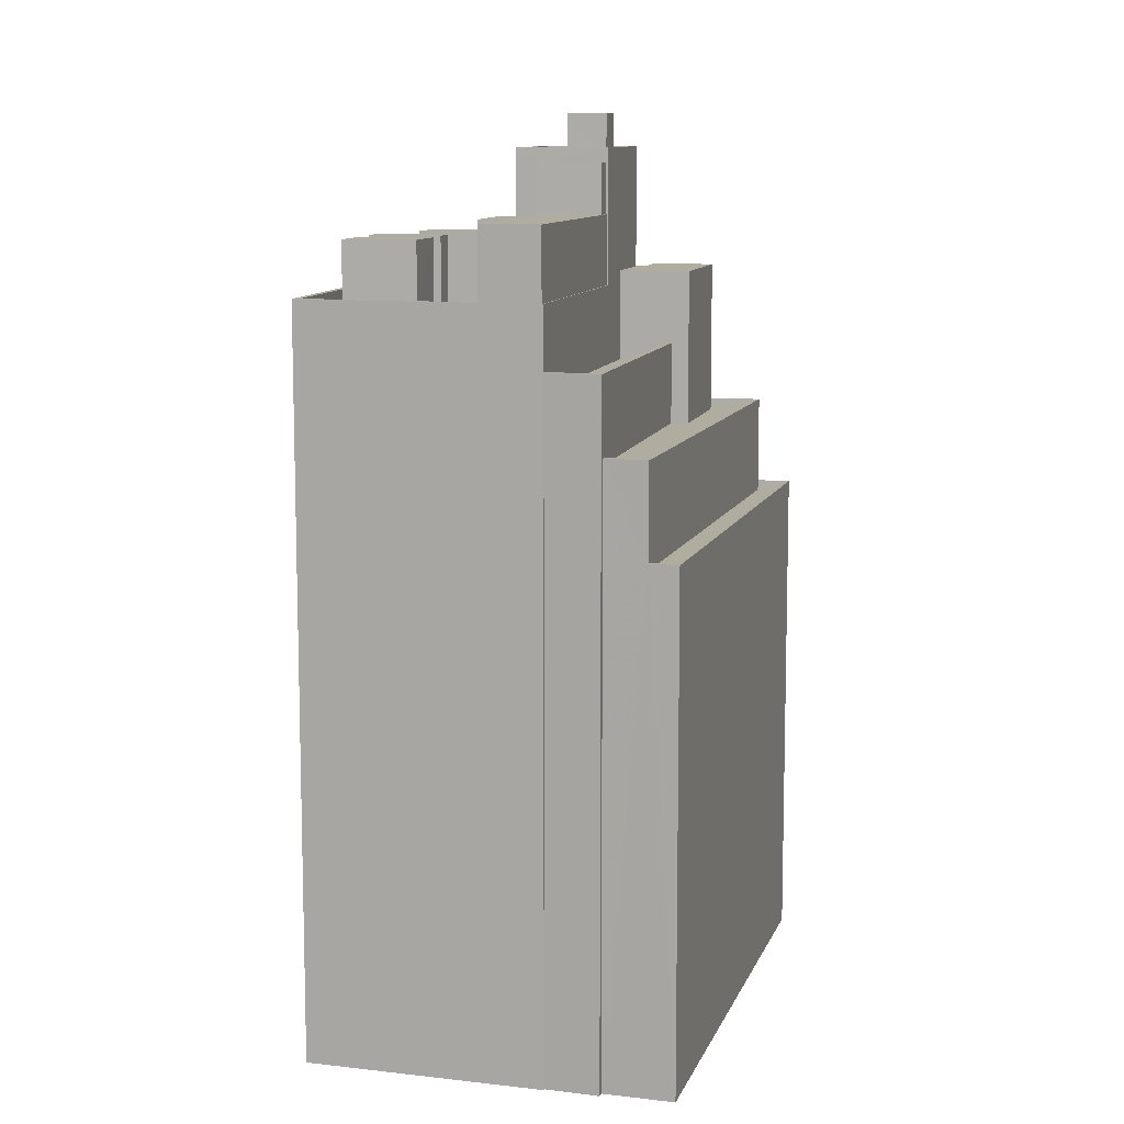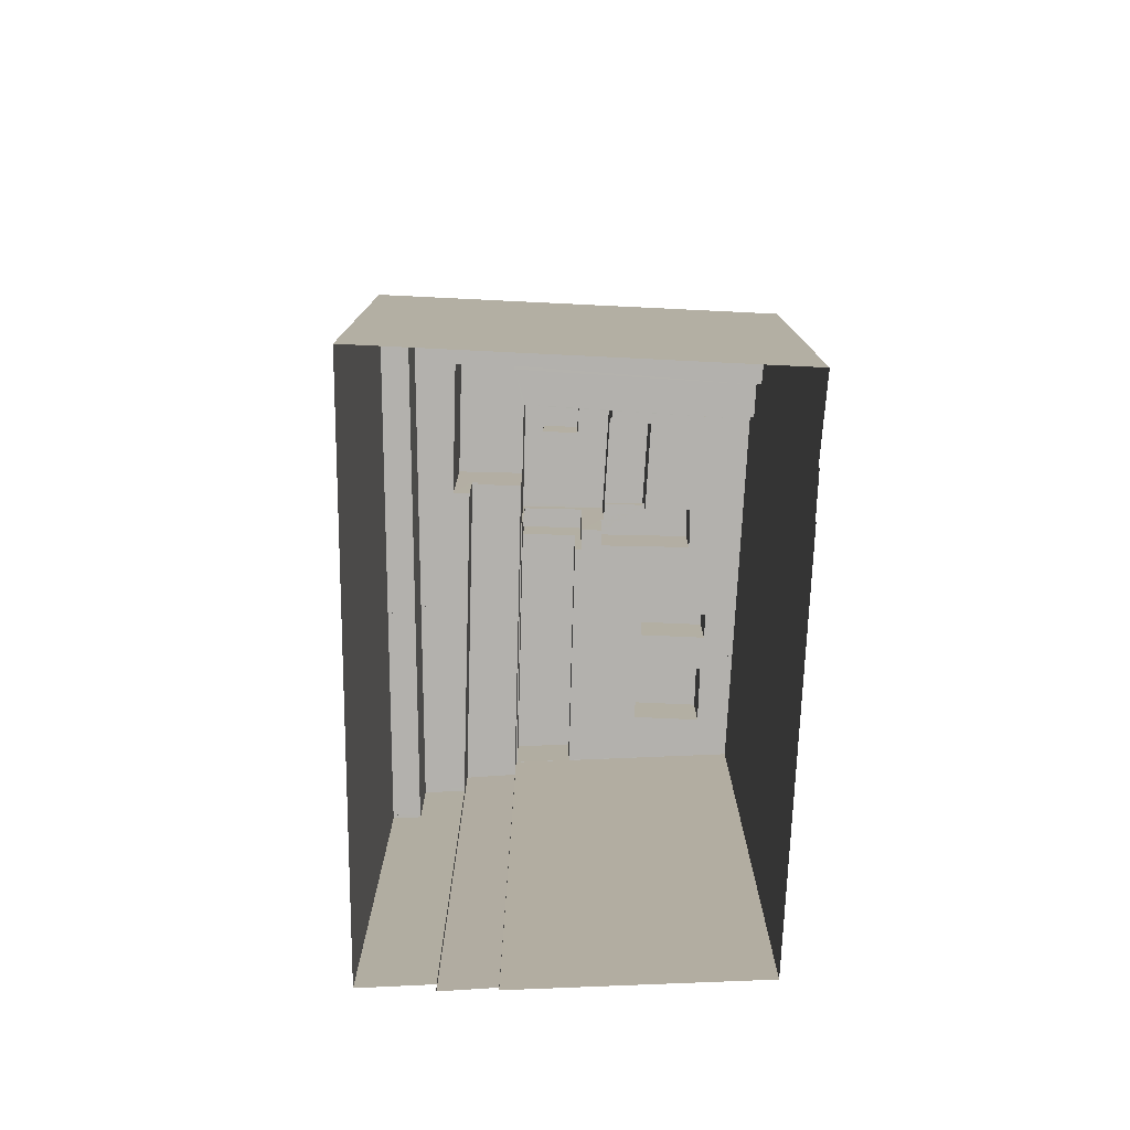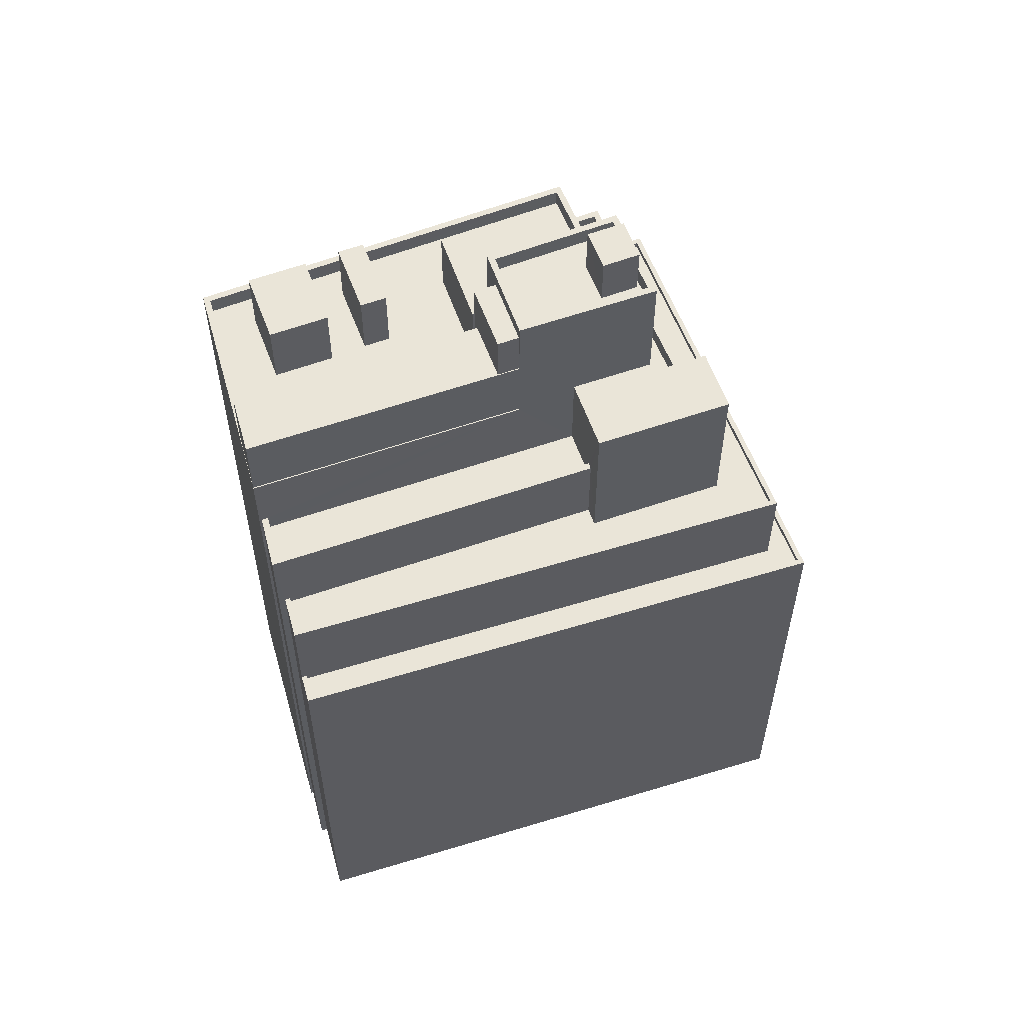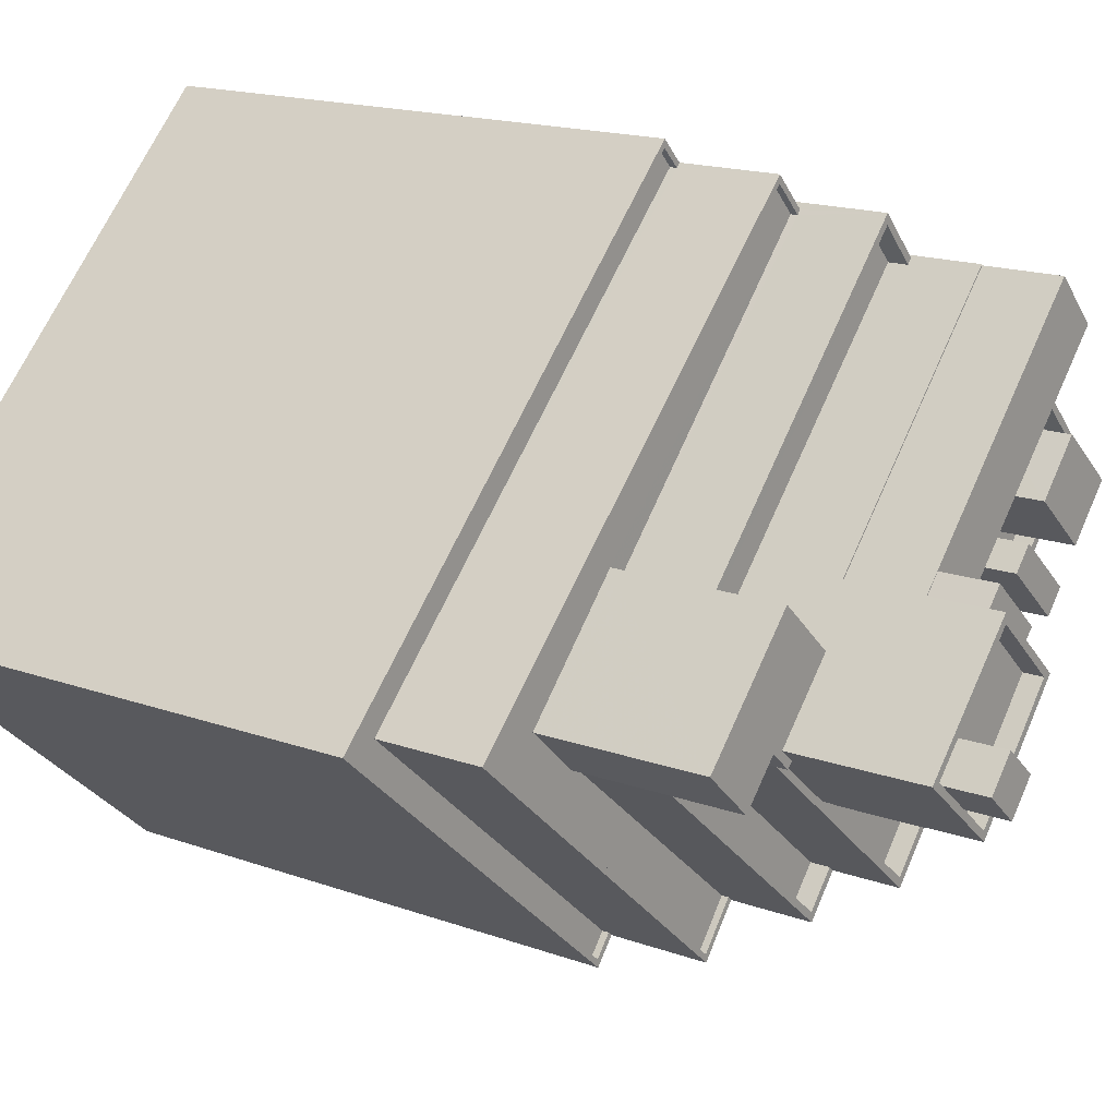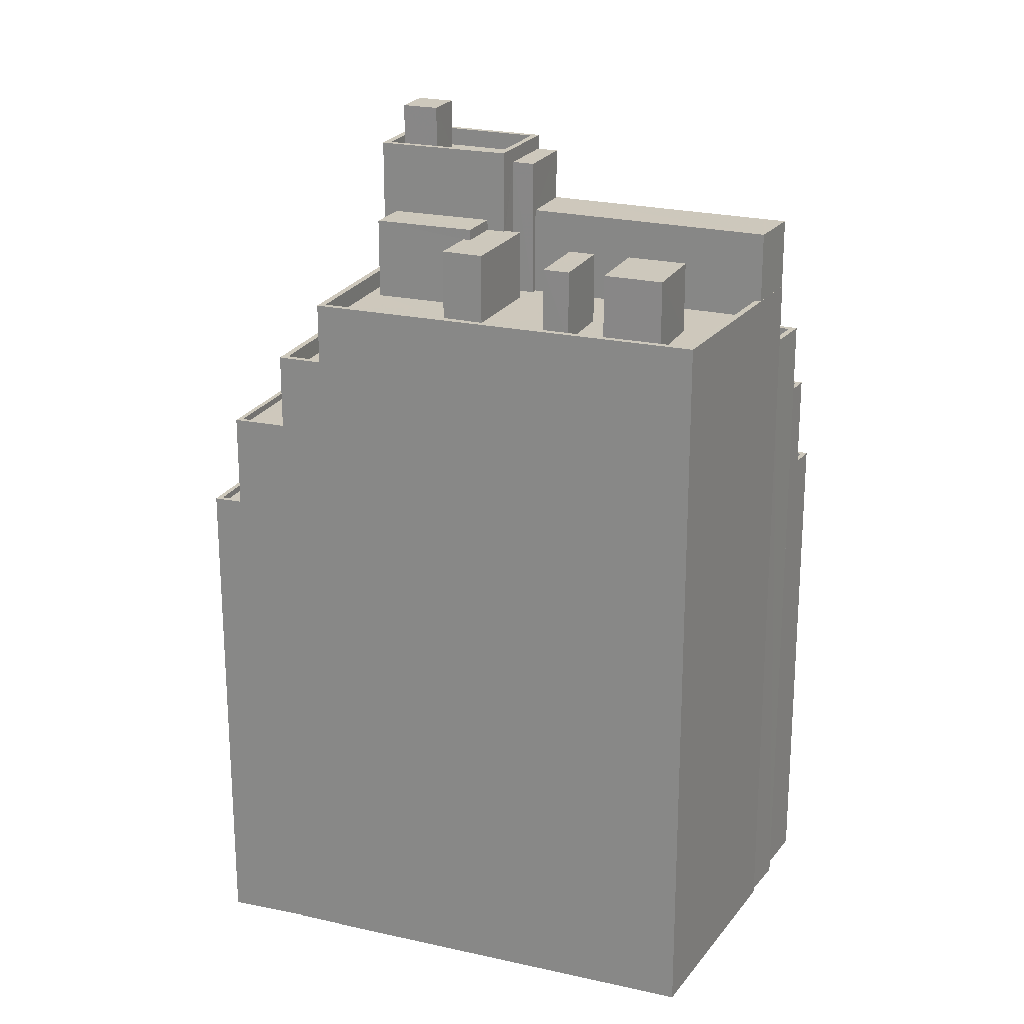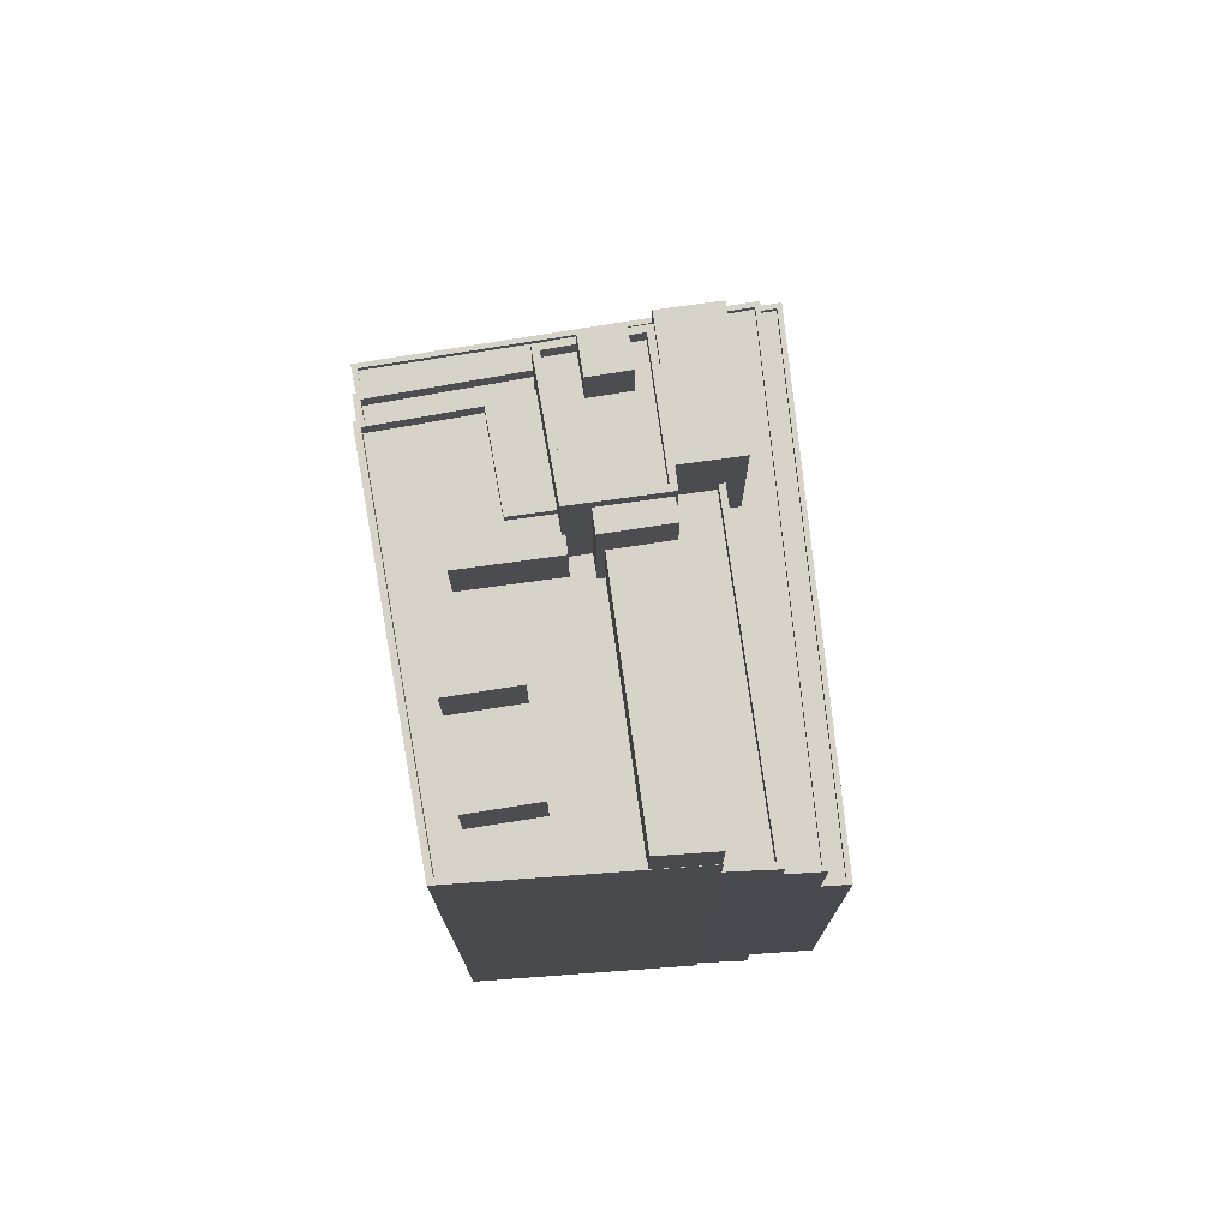
<metadata>
{"format":"obj","ext":"obj","renderer":"f3d","projection":"perspective","resolution":1024,"background":"white","views":[{"elev":10.0,"azim":150.7,"up":"+Z"},{"elev":-79.2,"azim":-43.8,"up":"+Z"},{"elev":59.1,"azim":-152.0,"up":"+Z"},{"elev":16.1,"azim":-52.8,"up":"+Y"},{"elev":22.2,"azim":71.0,"up":"+Z"},{"elev":76.2,"azim":129.7,"up":"+Z"}]}
</metadata>
<code>
v -6200 -3.66e+04 4.104
v -6217 -3.661e+04 4.103
v -6201 -3.66e+04 4.104
v -6198 -3.66e+04 4.102
v -6199 -3.66e+04 4.103
v -6199 -3.66e+04 4.103
v -6191 -3.661e+04 4.099
v -6198 -3.66e+04 4.102
v -6204 -3.662e+04 4.097
v -6204 -3.662e+04 4.098
v -6201 -3.662e+04 4.098
v -6201 -3.662e+04 4.098
v -6202 -3.662e+04 4.098
v -6202 -3.662e+04 4.098
v -6205 -3.661e+04 37.75
v -6202 -3.661e+04 37.75
v -6204 -3.661e+04 37.75
v -6203 -3.661e+04 37.75
v -6205 -3.661e+04 37.75
v -6205 -3.661e+04 37.75
v -6204 -3.661e+04 37.75
v -6203 -3.661e+04 35.74
v -6196 -3.66e+04 35.74
v -6204 -3.661e+04 35.74
v -6198 -3.66e+04 35.75
v -6205 -3.661e+04 35.74
v -6205 -3.661e+04 35.74
v -6203 -3.661e+04 37.62
v -6204 -3.661e+04 37.62
v -6206 -3.661e+04 37.62
v -6207 -3.661e+04 37.62
v -6207 -3.661e+04 37.62
v -6208 -3.661e+04 37.62
v -6207 -3.661e+04 37.62
v -6205 -3.661e+04 37.62
v -6208 -3.661e+04 37.62
v -6206 -3.661e+04 37.62
v -6203 -3.661e+04 37.62
v -6206 -3.661e+04 38.32
v -6206 -3.661e+04 38.32
v -6202 -3.661e+04 38.32
v -6203 -3.661e+04 38.32
v -6208 -3.661e+04 38.32
v -6209 -3.661e+04 38.32
v -6205 -3.661e+04 38.32
v -6205 -3.661e+04 38.32
v -6206 -3.661e+04 39.63
v -6208 -3.661e+04 39.63
v -6207 -3.661e+04 39.63
v -6207 -3.661e+04 39.63
v -6205 -3.661e+04 35.48
v -6204 -3.662e+04 35.48
v -6201 -3.661e+04 35.48
v -6203 -3.661e+04 35.48
v -6202 -3.661e+04 35.06
v -6200 -3.661e+04 35.06
v -6201 -3.661e+04 35.06
v -6199 -3.661e+04 35.06
v -6203 -3.661e+04 35.06
v -6202 -3.661e+04 35.06
v -6202 -3.661e+04 35.06
v -6202 -3.661e+04 35.06
v -6205 -3.662e+04 23.71
v -6215 -3.661e+04 23.71
v -6216 -3.661e+04 23.71
v -6201 -3.66e+04 23.71
v -6204 -3.662e+04 23.71
v -6201 -3.66e+04 23.71
v -6201 -3.66e+04 23.96
v -6200 -3.66e+04 23.96
v -6201 -3.66e+04 23.96
v -6204 -3.662e+04 23.96
v -6204 -3.662e+04 23.96
v -6205 -3.662e+04 23.96
v -6201 -3.66e+04 23.96
v -6204 -3.662e+04 23.96
v -6216 -3.661e+04 23.96
v -6217 -3.661e+04 23.96
v -6204 -3.662e+04 27.62
v -6202 -3.662e+04 27.62
v -6204 -3.662e+04 27.62
v -6215 -3.661e+04 27.62
v -6215 -3.661e+04 27.62
v -6200 -3.66e+04 27.62
v -6199 -3.66e+04 27.62
v -6199 -3.66e+04 27.62
v -6200 -3.66e+04 27.62
v -6203 -3.662e+04 27.62
v -6199 -3.66e+04 27.37
v -6200 -3.66e+04 27.37
v -6209 -3.661e+04 27.37
v -6208 -3.661e+04 27.37
v -6203 -3.662e+04 27.37
v -6210 -3.661e+04 27.37
v -6204 -3.662e+04 27.37
v -6215 -3.661e+04 27.37
v -6210 -3.661e+04 27.37
v -6212 -3.661e+04 27.37
v -6209 -3.661e+04 33.45
v -6208 -3.661e+04 33.45
v -6209 -3.661e+04 33.45
v -6210 -3.661e+04 33.45
v -6212 -3.661e+04 33.45
v -6208 -3.661e+04 33.45
v -6209 -3.661e+04 33.45
v -6207 -3.661e+04 33.45
v -6194 -3.661e+04 32.29
v -6191 -3.661e+04 32.29
v -6193 -3.661e+04 32.29
v -6195 -3.661e+04 32.29
v -6199 -3.66e+04 32.29
v -6197 -3.661e+04 32.29
v -6196 -3.66e+04 32.29
v -6195 -3.661e+04 32.29
v -6201 -3.661e+04 32.29
v -6198 -3.661e+04 32.29
v -6196 -3.661e+04 32.29
v -6196 -3.661e+04 32.29
v -6196 -3.661e+04 32.29
v -6198 -3.661e+04 32.29
v -6202 -3.661e+04 32.29
v -6199 -3.661e+04 32.29
v -6200 -3.661e+04 32.29
v -6201 -3.662e+04 32.29
v -6203 -3.661e+04 32.29
v -6202 -3.661e+04 32.29
v -6208 -3.661e+04 32.29
v -6206 -3.661e+04 32.29
v -6208 -3.661e+04 32.29
v -6203 -3.661e+04 32.29
v -6204 -3.662e+04 32.29
v -6205 -3.661e+04 32.29
v -6202 -3.661e+04 32.29
v -6202 -3.661e+04 32.29
v -6201 -3.662e+04 32.99
v -6201 -3.662e+04 32.99
v -6208 -3.661e+04 32.99
v -6208 -3.661e+04 32.99
v -6205 -3.661e+04 32.99
v -6198 -3.66e+04 33
v -6198 -3.66e+04 33
v -6191 -3.661e+04 32.99
v -6205 -3.661e+04 32.99
v -6196 -3.66e+04 32.99
v -6191 -3.661e+04 32.99
v -6196 -3.66e+04 32.99
v -6209 -3.661e+04 32.99
v -6209 -3.661e+04 32.99
v -6209 -3.661e+04 32.99
v -6195 -3.661e+04 35.06
v -6195 -3.661e+04 35.06
v -6197 -3.661e+04 35.06
v -6193 -3.661e+04 35.06
v -6196 -3.661e+04 35.06
v -6196 -3.661e+04 35.06
v -6198 -3.661e+04 35.06
v -6198 -3.661e+04 35.06
v -6208 -3.661e+04 29.89
v -6198 -3.66e+04 29.9
v -6199 -3.66e+04 29.9
v -6207 -3.661e+04 29.89
v -6201 -3.662e+04 29.89
v -6208 -3.661e+04 29.89
v -6202 -3.662e+04 29.89
v -6210 -3.661e+04 29.89
v -6209 -3.661e+04 29.89
v -6209 -3.661e+04 29.89
v -6208 -3.661e+04 29.89
v -6209 -3.661e+04 29.89
v -6209 -3.661e+04 29.89
v -6210 -3.661e+04 30.59
v -6210 -3.661e+04 30.59
v -6202 -3.662e+04 30.59
v -6201 -3.662e+04 30.59
v -6201 -3.662e+04 30.59
v -6202 -3.662e+04 30.59
v -6208 -3.661e+04 30.6
v -6199 -3.66e+04 30.6
v -6199 -3.66e+04 30.6
v -6198 -3.66e+04 30.6
v -6208 -3.661e+04 30.59
v -6198 -3.66e+04 30.6
f 1 2 3
f 4 5 6
f 7 4 8
f 2 1 5
f 9 2 10
f 7 11 12
f 13 14 12
f 10 2 14
f 4 2 5
f 7 12 4
f 14 2 12
f 12 2 4
f 15 16 17
f 15 18 16
f 19 20 21
f 22 23 24
f 23 25 24
f 24 26 27
f 25 26 24
f 28 29 30
f 31 32 33
f 34 29 35
f 30 29 34
f 33 34 36
f 31 33 36
f 36 34 35
f 30 37 38
f 38 28 30
f 32 31 37
f 32 37 30
f 39 40 41
f 42 39 41
f 39 43 40
f 43 44 40
f 41 45 46
f 42 41 46
f 45 44 43
f 46 45 43
f 47 48 49
f 47 50 48
f 51 52 53
f 54 51 53
f 55 56 57
f 56 58 57
f 59 57 60
f 57 58 61
f 60 61 62
f 60 57 61
f 63 64 65
f 65 64 66
f 63 67 64
f 66 64 68
f 69 70 71
f 72 73 74
f 70 75 71
f 73 76 74
f 72 77 78
f 77 75 78
f 71 75 77
f 72 74 77
f 79 80 81
f 79 82 83
f 82 84 83
f 85 86 87
f 87 86 84
f 81 80 88
f 82 87 84
f 79 81 82
f 89 90 91
f 92 89 91
f 93 94 95
f 90 96 91
f 97 94 93
f 96 95 94
f 94 98 96
f 91 96 98
f 99 100 101
f 102 99 103
f 100 104 101
f 103 99 105
f 105 101 106
f 99 101 105
f 107 108 109
f 110 111 112
f 111 110 113
f 108 113 110
f 114 107 109
f 108 110 109
f 115 116 111
f 111 116 112
f 112 116 114
f 114 117 107
f 118 117 119
f 107 117 118
f 116 115 120
f 114 116 117
f 121 120 115
f 118 119 122
f 119 120 122
f 118 123 124
f 115 125 126
f 127 128 129
f 128 127 124
f 130 121 126
f 131 132 128
f 130 133 121
f 123 134 131
f 122 120 121
f 118 122 123
f 121 115 126
f 123 131 124
f 131 128 124
f 135 136 137
f 137 136 138
f 139 140 141
f 142 136 135
f 143 140 139
f 141 144 142
f 142 145 136
f 146 145 144
f 140 144 141
f 144 145 142
f 147 148 149
f 150 151 152
f 150 153 151
f 154 155 156
f 157 154 156
f 158 159 160
f 158 161 159
f 162 163 164
f 163 165 164
f 166 167 165
f 162 168 163
f 169 167 166
f 170 166 165
f 163 170 165
f 171 172 173
f 174 173 175
f 175 173 176
f 173 172 176
f 177 178 179
f 179 178 180
f 177 181 178
f 180 178 182
f 24 15 17
f 24 27 15
f 24 17 22
f 125 22 126
f 126 22 16
f 22 17 16
f 126 18 130
f 126 16 18
f 21 35 29
f 21 20 35
f 140 26 25
f 140 143 26
f 140 25 23
f 144 140 23
f 22 115 111
f 125 115 22
f 111 113 146
f 23 22 111
f 23 146 144
f 23 111 146
f 45 41 18
f 45 26 139
f 41 60 18
f 139 26 143
f 130 62 133
f 60 62 18
f 26 15 27
f 18 62 130
f 45 18 15
f 45 15 26
f 29 28 21
f 19 21 46
f 46 28 42
f 28 38 42
f 21 28 46
f 39 38 37
f 39 42 38
f 37 31 39
f 31 36 43
f 31 43 39
f 19 46 20
f 35 20 36
f 36 20 43
f 20 46 43
f 59 60 54
f 132 51 128
f 60 41 54
f 128 51 40
f 54 41 40
f 51 54 40
f 44 104 40
f 40 104 128
f 44 101 104
f 128 104 129
f 33 49 48
f 33 32 49
f 34 33 48
f 50 34 48
f 47 34 50
f 47 30 34
f 49 30 47
f 49 32 30
f 59 54 53
f 57 59 53
f 57 53 55
f 134 55 131
f 131 55 52
f 55 53 52
f 52 51 132
f 131 52 132
f 62 61 121
f 133 62 121
f 121 58 122
f 121 61 58
f 122 56 123
f 122 58 56
f 56 55 134
f 123 56 134
f 69 71 66
f 68 69 66
f 76 63 74
f 76 67 63
f 65 74 63
f 65 77 74
f 71 65 66
f 71 77 65
f 10 72 9
f 10 73 72
f 72 78 2
f 9 72 2
f 78 3 2
f 78 75 3
f 70 3 75
f 70 1 3
f 73 14 80
f 80 79 73
f 10 14 73
f 84 86 70
f 70 5 1
f 70 86 5
f 76 83 64
f 64 67 76
f 79 83 76
f 73 79 76
f 68 64 69
f 70 69 84
f 84 69 83
f 69 64 83
f 85 87 90
f 89 85 90
f 81 93 95
f 81 88 93
f 96 81 95
f 96 82 81
f 90 82 96
f 90 87 82
f 97 172 94
f 94 172 102
f 102 171 99
f 171 165 167
f 171 167 99
f 102 172 171
f 167 169 148
f 167 148 99
f 99 147 100
f 147 170 163
f 100 147 163
f 148 147 99
f 98 102 103
f 98 94 102
f 91 103 105
f 91 98 103
f 92 91 177
f 91 105 177
f 158 181 161
f 161 181 106
f 181 105 106
f 177 105 181
f 104 138 129
f 104 100 138
f 129 138 127
f 137 163 168
f 137 100 163
f 138 100 137
f 174 137 168
f 135 137 174
f 12 11 175
f 168 162 174
f 11 135 175
f 175 135 174
f 7 135 11
f 7 142 135
f 8 4 180
f 141 8 180
f 106 101 44
f 139 106 45
f 141 182 139
f 45 106 44
f 161 106 139
f 159 161 139
f 182 159 139
f 141 180 182
f 8 142 7
f 8 141 142
f 166 147 149
f 166 170 147
f 148 166 149
f 148 169 166
f 113 108 145
f 146 113 145
f 145 107 118
f 108 107 145
f 118 124 136
f 145 118 136
f 127 136 124
f 127 138 136
f 152 151 110
f 112 152 110
f 110 153 109
f 110 151 153
f 109 150 114
f 109 153 150
f 150 152 112
f 114 150 112
f 157 156 116
f 120 157 116
f 116 155 117
f 116 156 155
f 117 154 119
f 117 155 154
f 154 157 120
f 119 154 120
f 12 176 13
f 12 175 176
f 14 13 80
f 93 88 97
f 97 88 172
f 13 176 80
f 176 172 88
f 176 88 80
f 6 5 86
f 6 86 179
f 179 85 177
f 89 92 85
f 85 92 177
f 86 85 179
f 6 180 4
f 6 179 180
f 182 178 160
f 159 182 160
f 162 164 173
f 174 162 173
f 173 164 165
f 171 173 165
f 181 160 178
f 181 158 160

</code>
